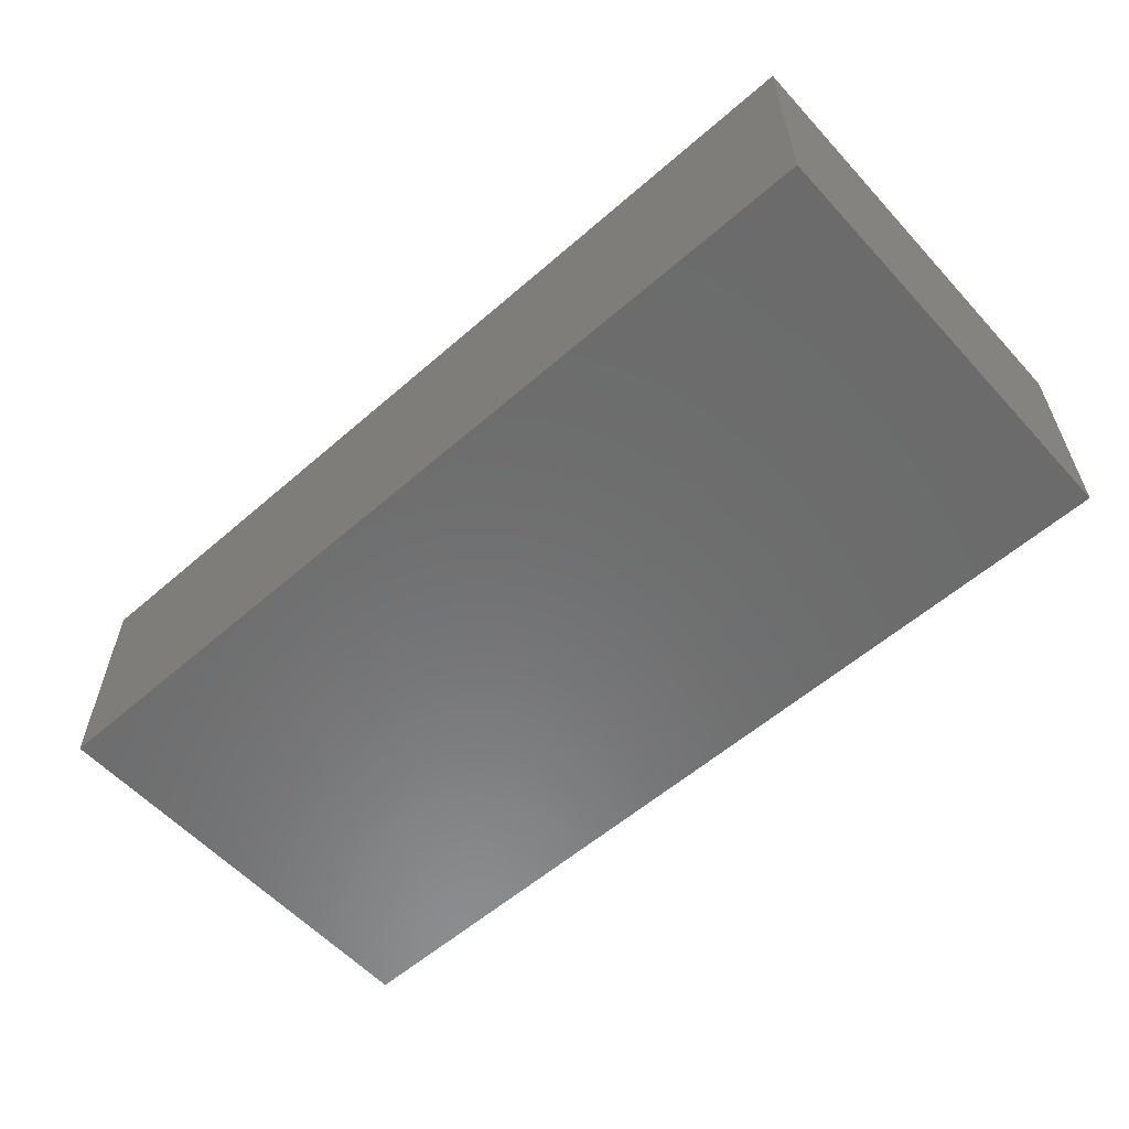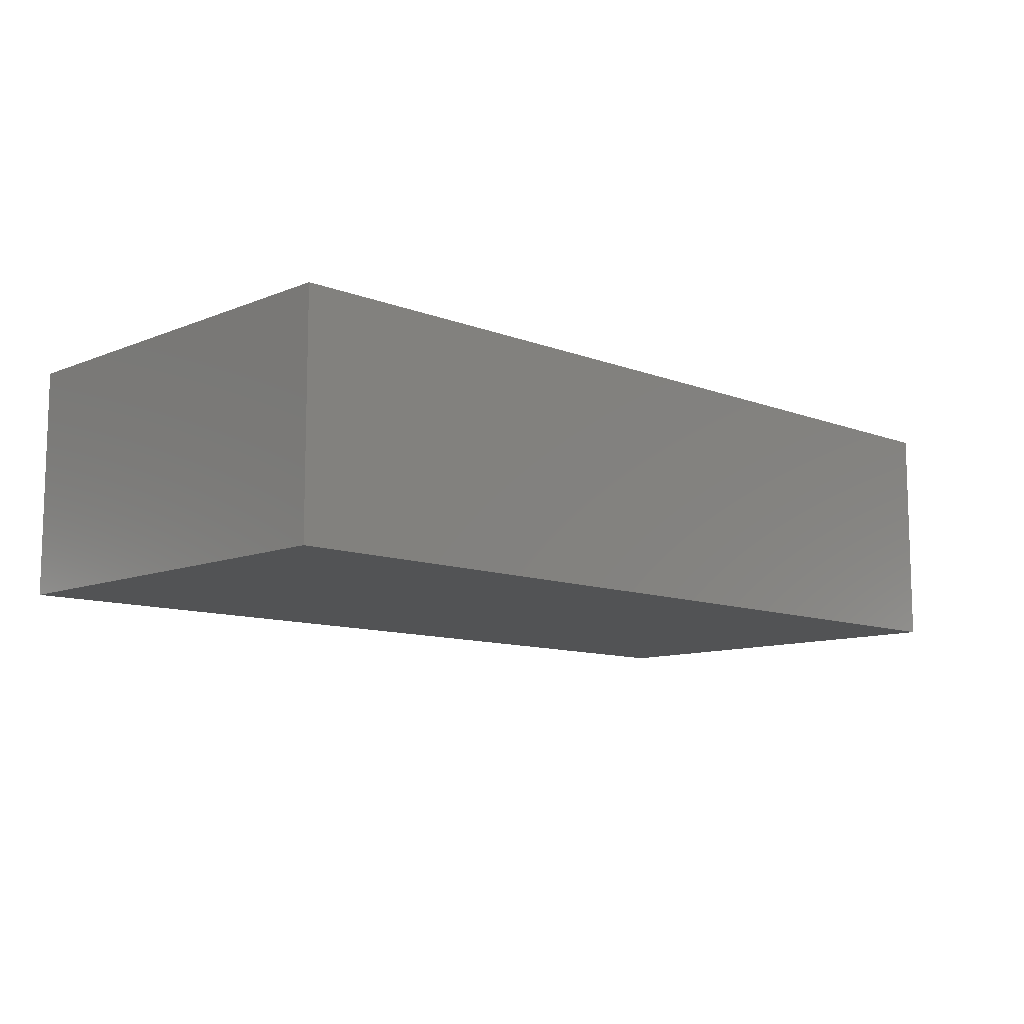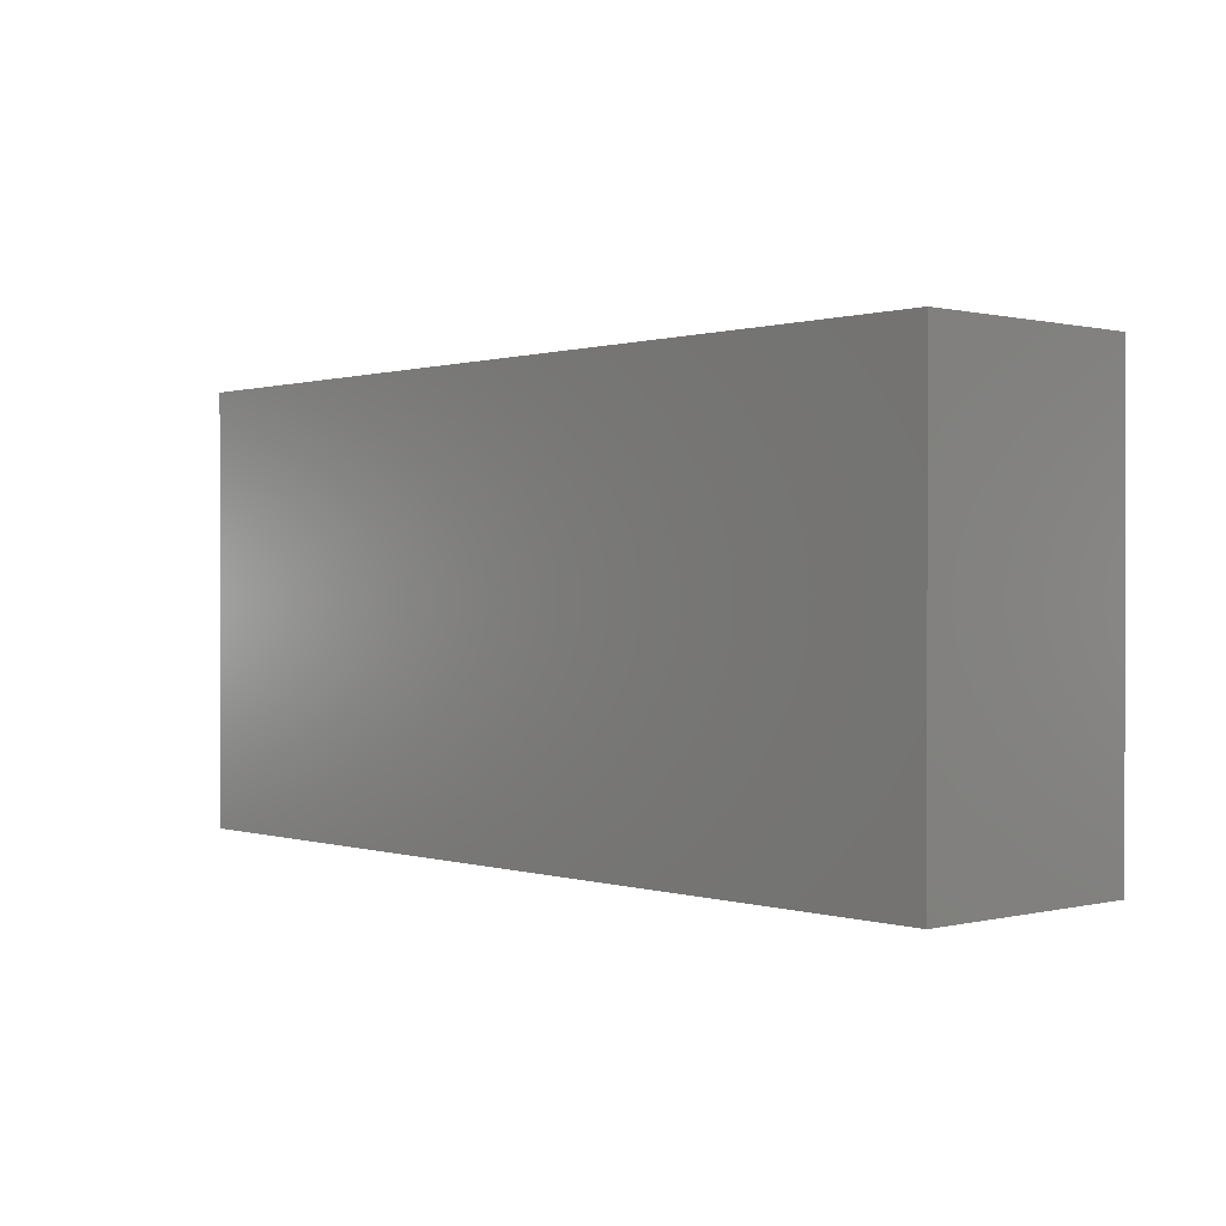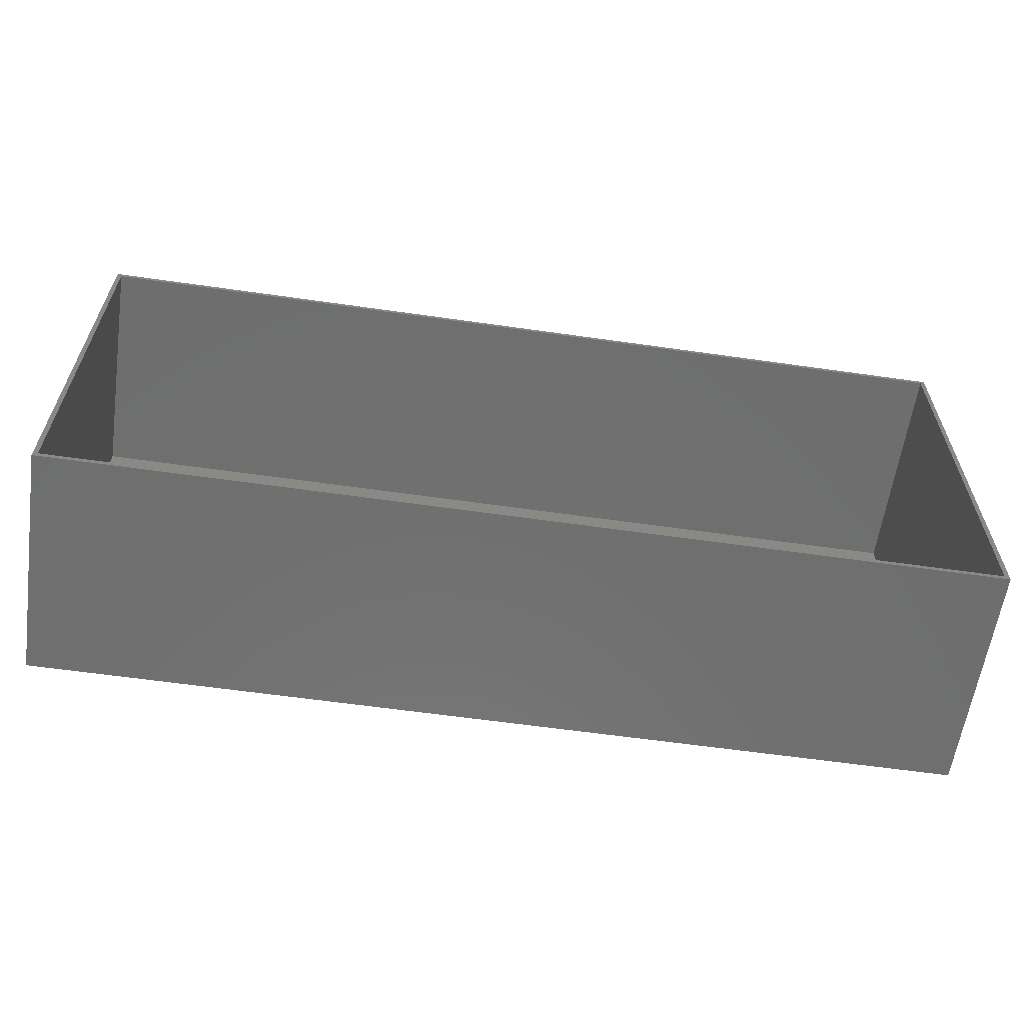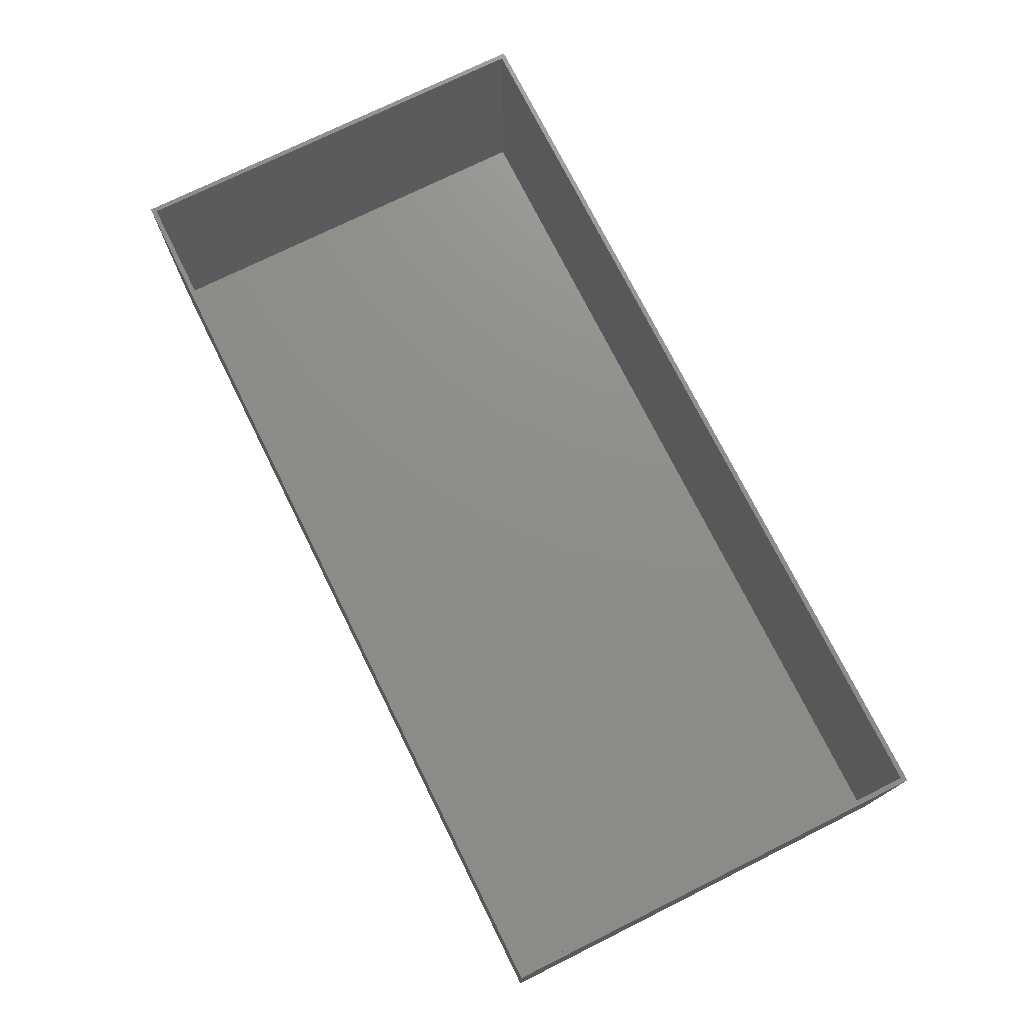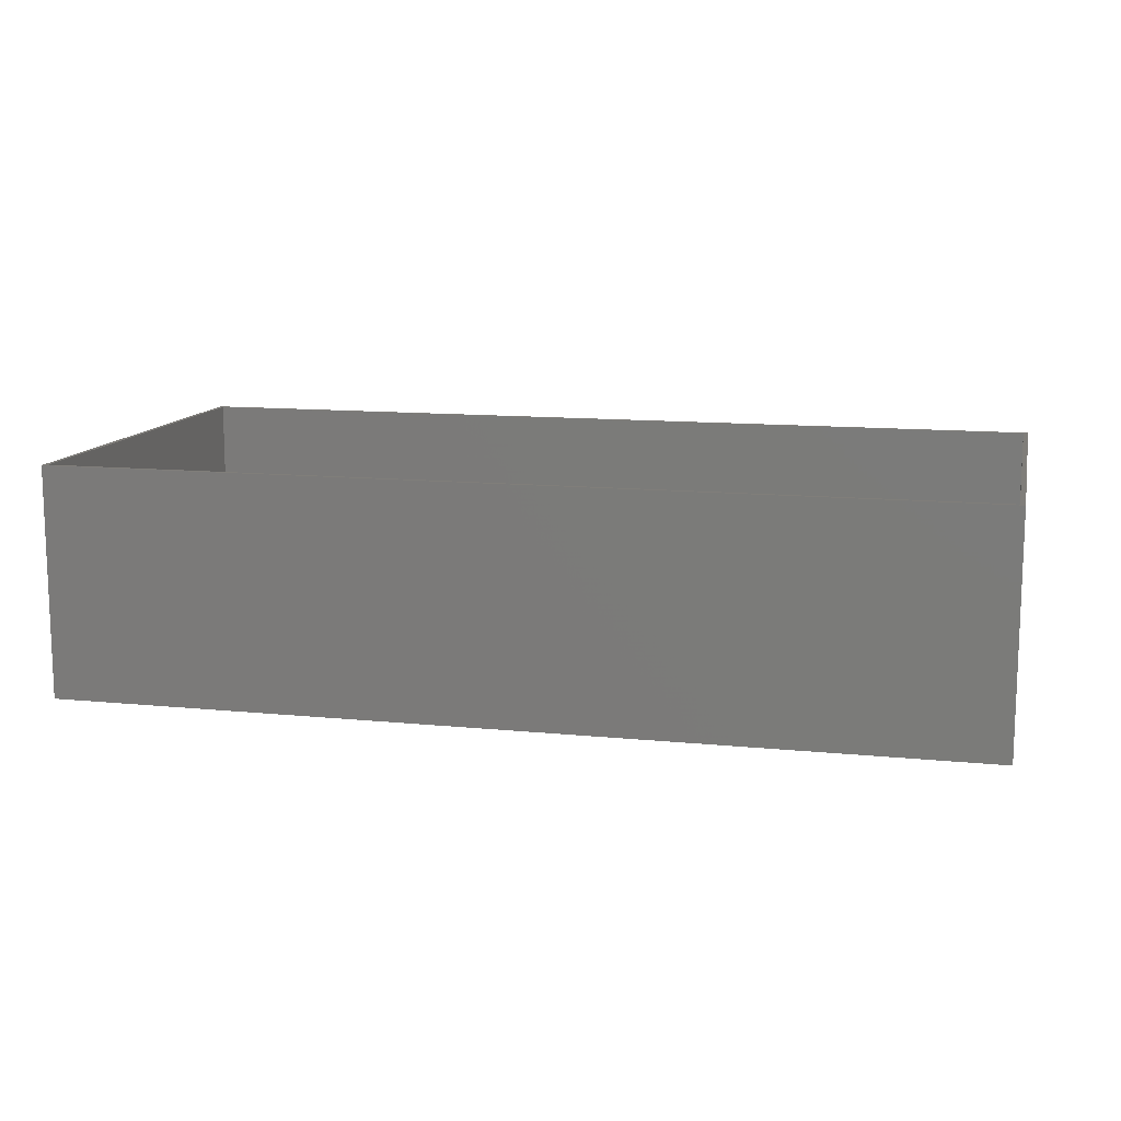
<metadata>
{"format":"stl","ext":"stl","renderer":"f3d","projection":"perspective","resolution":1024,"background":"white","views":[{"elev":-57.9,"azim":-138.0,"up":"+Y"},{"elev":-10.4,"azim":-44.3,"up":"+Y"},{"elev":0.5,"azim":48.2,"up":"+Z"},{"elev":-60.8,"azim":171.7,"up":"+Z"},{"elev":74.1,"azim":63.6,"up":"+Y"},{"elev":12.1,"azim":13.3,"up":"+Y"}]}
</metadata>
<code>
# stl→obj: 16 verts, 28 faces
v 0.75 0.1914 0
v 0.7422 0.1914 0.007812
v 0.75 0.1914 0.7109
v -0.75 0.1914 0
v -0.7422 0.1914 0.007812
v -0.75 0.1914 0.7109
v 0.7422 0.1914 0.7031
v -0.7422 0.1914 0.7031
v 0.7422 -0.1797 0.007812
v 0.7422 -0.1797 0.7031
v -0.7422 -0.1797 0.007812
v -0.7422 -0.1797 0.7031
v -0.75 -0.1875 0.7109
v 0.75 -0.1875 0.7109
v -0.75 -0.1875 0
v 0.75 -0.1875 0
f 1 2 3
f 1 4 2
f 4 5 2
f 4 6 5
f 2 7 3
f 6 3 7
f 6 7 8
f 6 8 5
f 9 10 2
f 2 10 7
f 5 8 11
f 11 8 12
f 5 11 2
f 2 11 9
f 8 7 12
f 12 7 10
f 12 10 11
f 11 10 9
f 13 14 6
f 6 14 3
f 15 4 16
f 16 4 1
f 4 15 6
f 6 15 13
f 16 1 14
f 14 1 3
f 13 15 14
f 14 15 16

</code>
